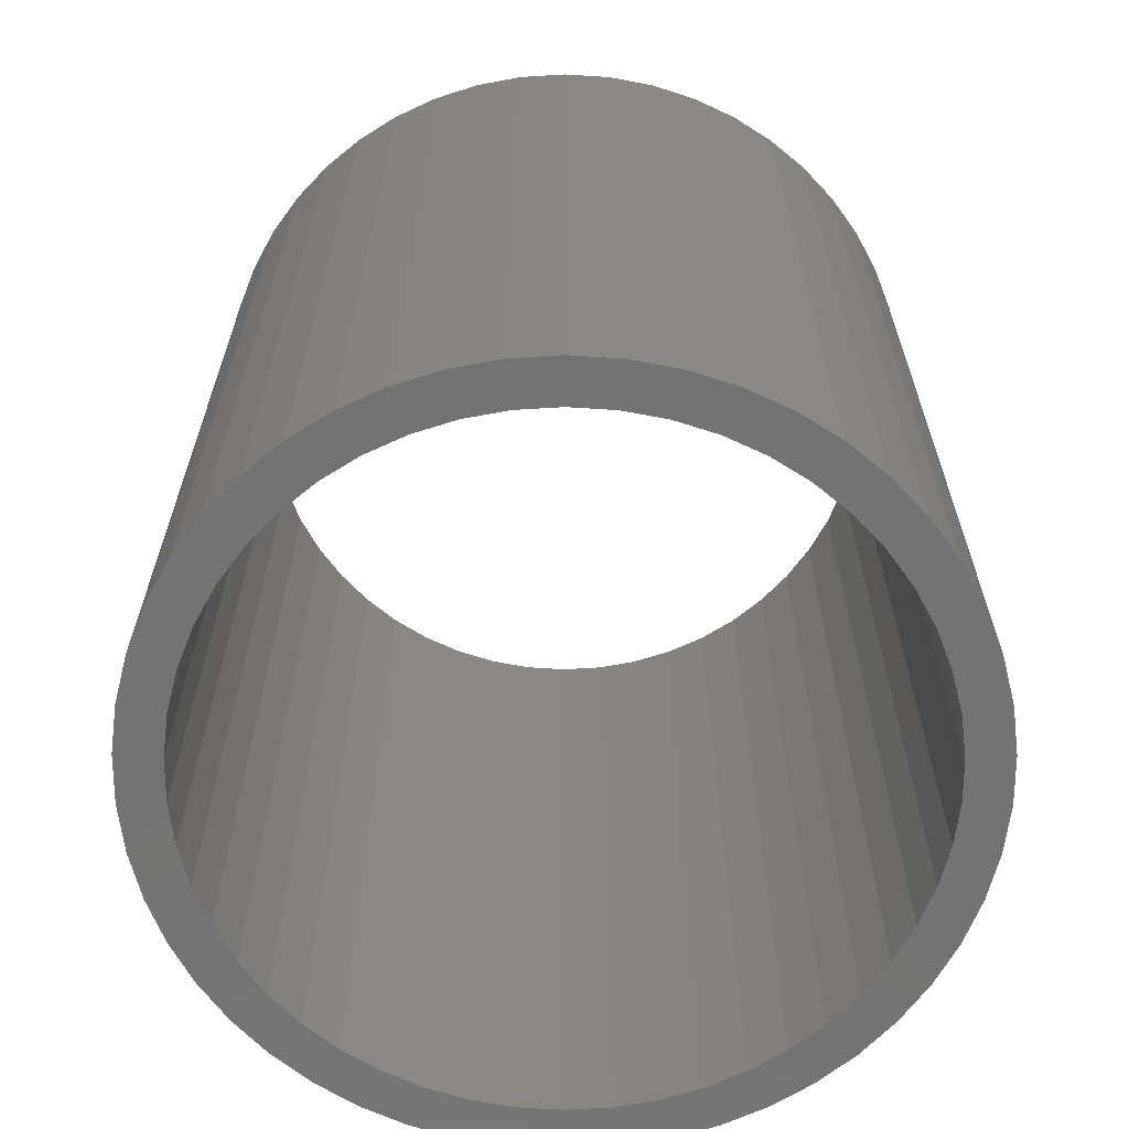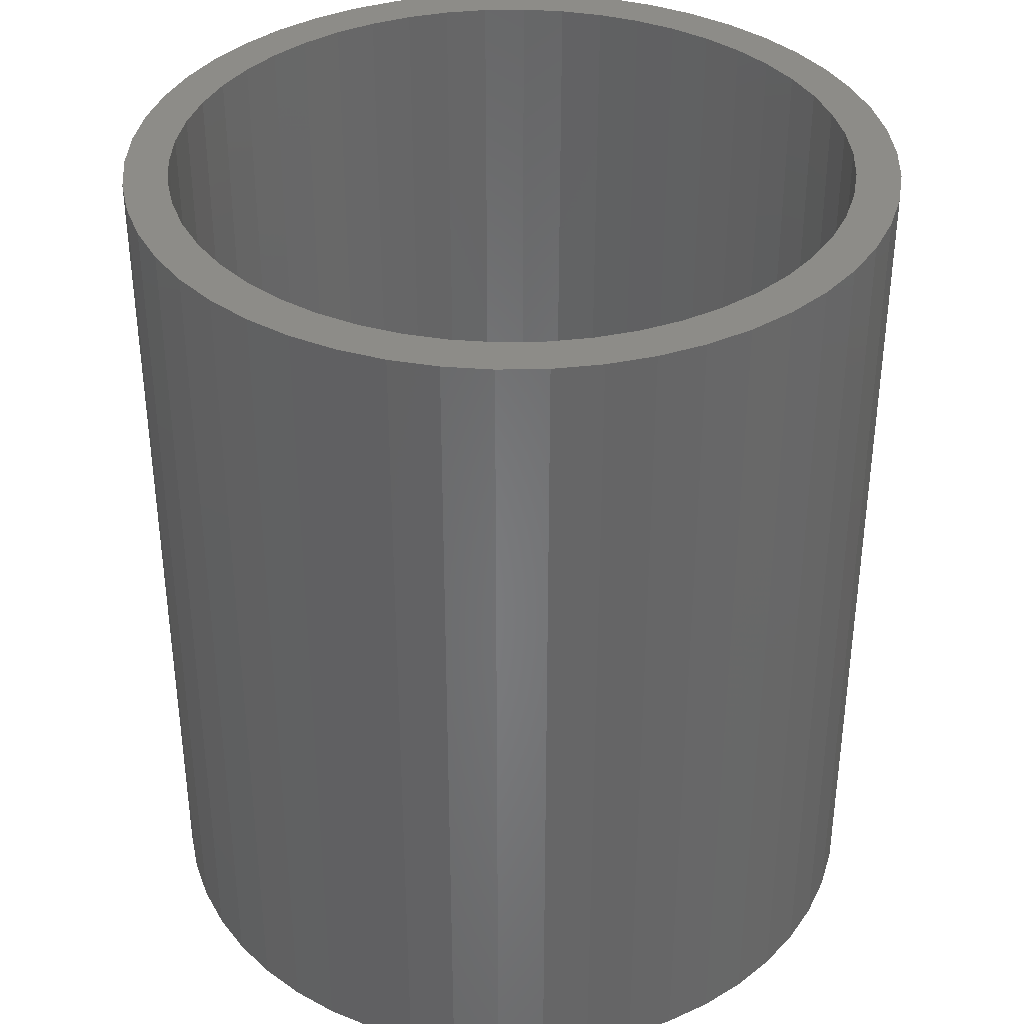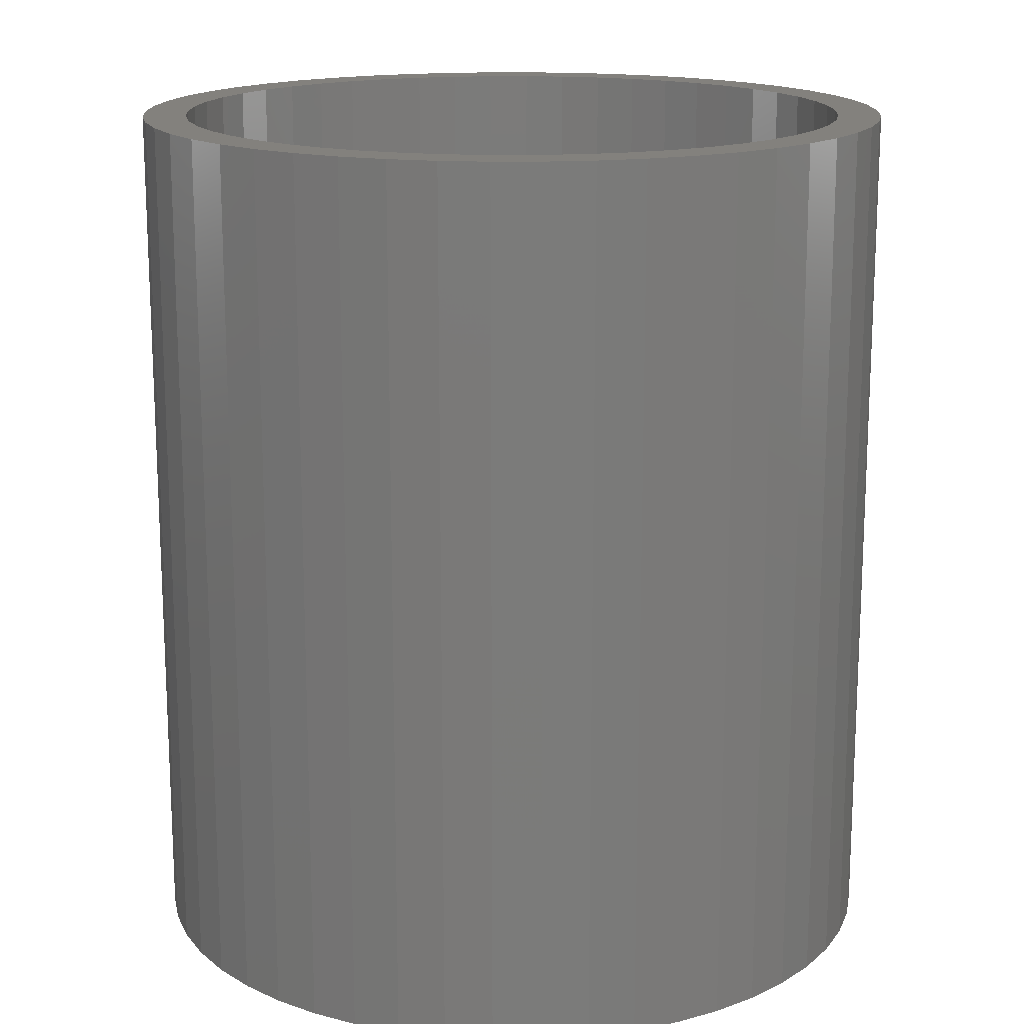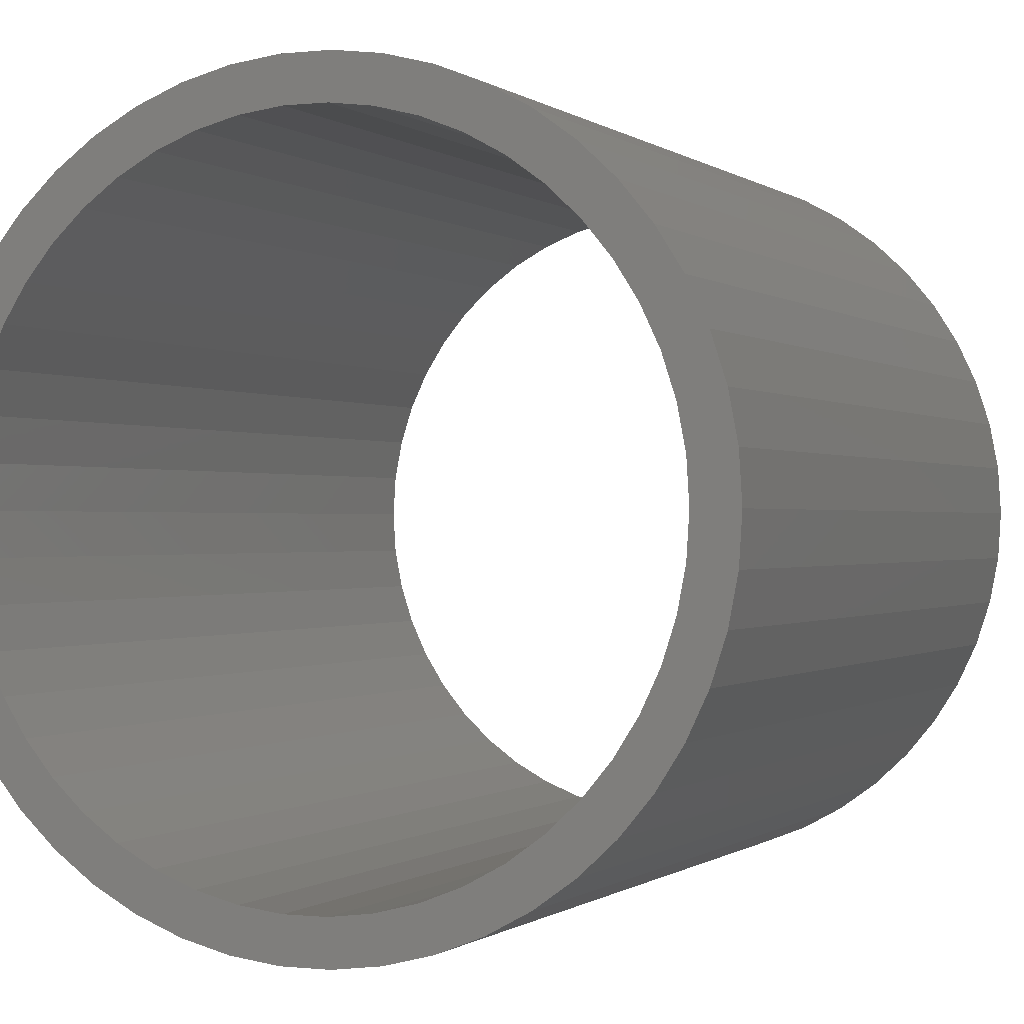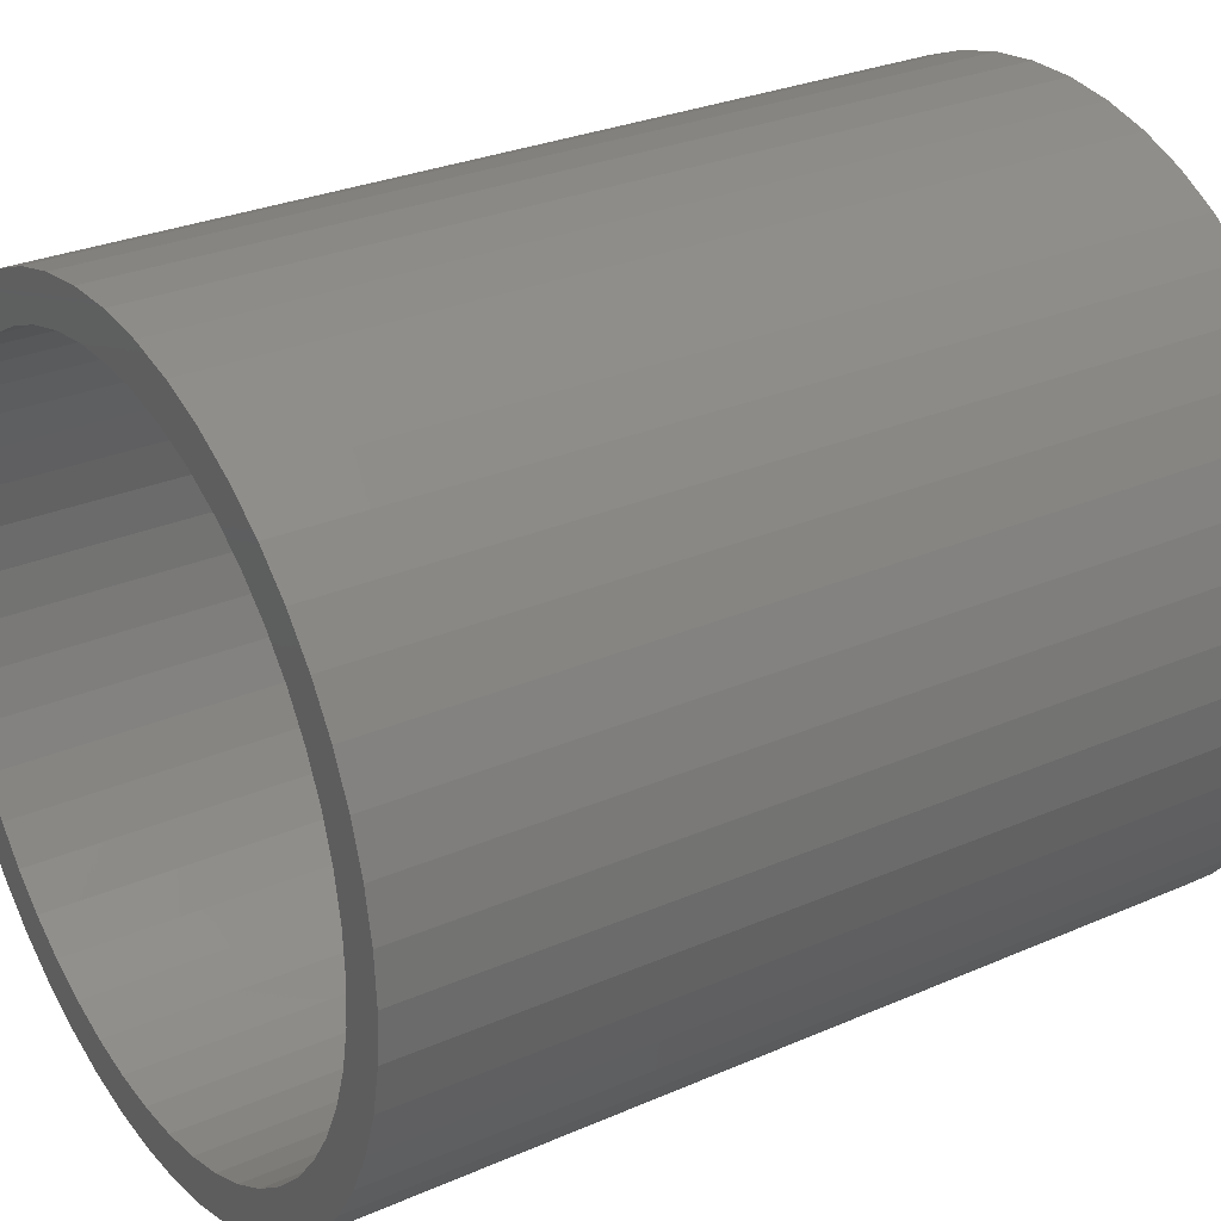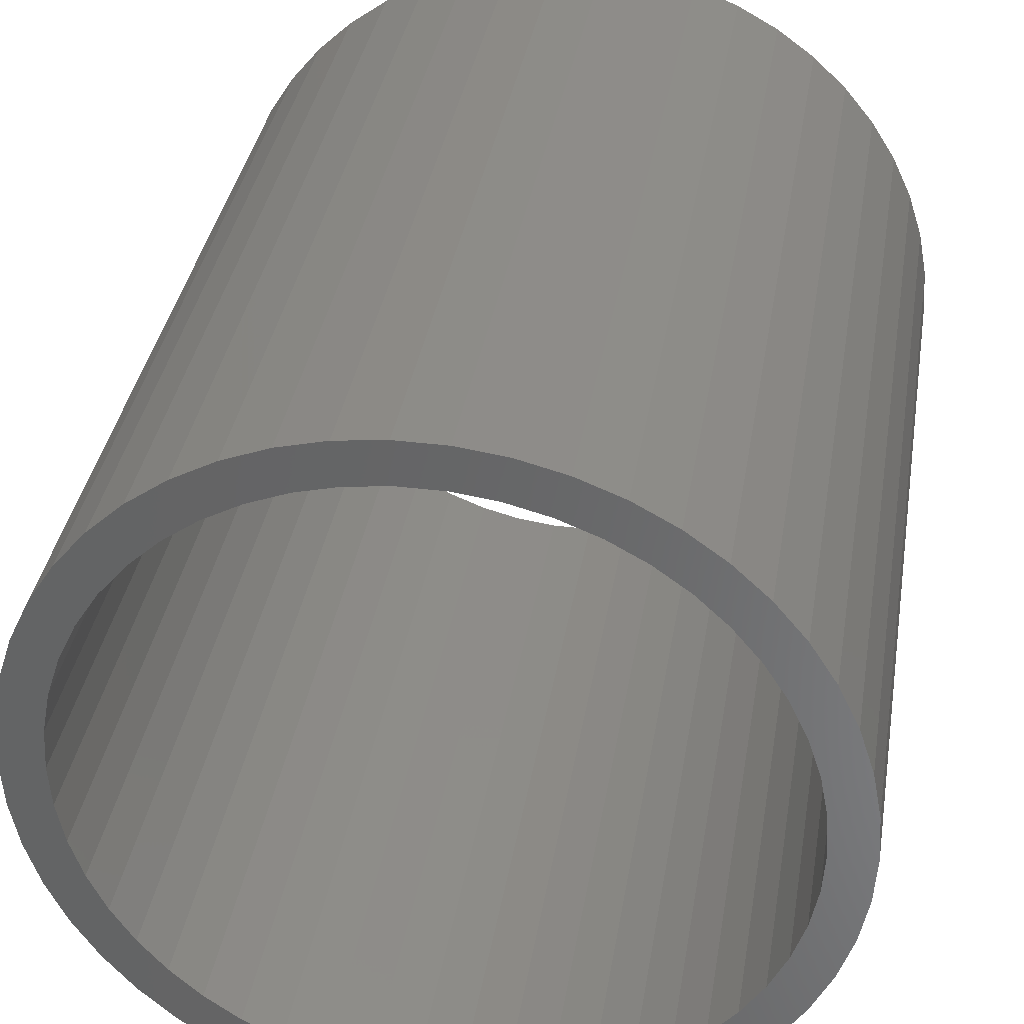
<metadata>
{"format":"stl","ext":"stl","renderer":"f3d","projection":"perspective","resolution":1024,"background":"white","views":[{"elev":-65.3,"azim":3.5,"up":"+Z"},{"elev":36.6,"azim":13.0,"up":"+Z"},{"elev":16.1,"azim":-87.1,"up":"+Z"},{"elev":-0.3,"azim":23.2,"up":"+Y"},{"elev":28.7,"azim":56.8,"up":"+Y"},{"elev":36.2,"azim":9.3,"up":"+Y"}]}
</metadata>
<code>
# stl→obj: 200 verts, 400 faces
v 1.75 0 2
v 1.736 0.2193 -2
v 1.736 0.2193 2
v 1.75 0 -2
v -1.75 0 -2
v -1.736 0.2193 2
v -1.736 0.2193 -2
v -1.75 0 2
v 0.1099 1.747 -2
v -0.1099 1.747 2
v 0.1099 1.747 2
v -0.1099 1.747 -2
v -0.1099 -1.747 -2
v 0.1099 -1.747 2
v -0.1099 -1.747 2
v 0.1099 -1.747 -2
v 1.276 1.198 -2
v 1.115 1.348 2
v 1.276 1.198 2
v 1.115 1.348 -2
v -1.115 1.348 -2
v -1.276 1.198 2
v -1.115 1.348 2
v -1.276 1.198 -2
v -0.5408 1.664 -2
v -0.7451 1.583 2
v -0.5408 1.664 2
v -0.7451 1.583 -2
v 1.534 -0.8431 2
v 1.627 -0.6442 -2
v 1.627 -0.6442 2
v 1.534 -0.8431 -2
v 1.627 0.6442 2
v 1.534 0.8431 -2
v 1.534 0.8431 2
v 1.627 0.6442 -2
v 0.7451 1.583 -2
v 0.5408 1.664 2
v 0.7451 1.583 2
v 0.5408 1.664 -2
v 0.9377 1.478 2
v 0.9377 1.478 -2
v -1.627 0.6442 -2
v -1.534 0.8431 2
v -1.534 0.8431 -2
v -1.627 0.6442 2
v -1.416 1.029 -2
v -1.416 1.029 2
v 1.55 0 2
v 1.538 0.1943 2
v 1.695 0.4352 2
v 1.736 -0.2193 2
v 1.501 0.3855 2
v 1.538 -0.1943 2
v 1.695 -0.4352 2
v 1.441 0.5706 2
v 1.358 0.7467 2
v 1.416 1.029 2
v 1.254 0.9111 2
v 1.13 1.061 2
v 0.988 1.194 2
v 0.8305 1.309 2
v 0.66 1.402 2
v 0.479 1.474 2
v 0.3279 1.719 2
v 0.2904 1.523 2
v 0.09732 1.547 2
v -0.09732 1.547 2
v -0.2904 1.523 2
v -0.3279 1.719 2
v -0.479 1.474 2
v -0.66 1.402 2
v -0.8305 1.309 2
v -0.9377 1.478 2
v -0.988 1.194 2
v -1.13 1.061 2
v -1.254 0.9111 2
v -1.358 0.7467 2
v -1.441 0.5706 2
v -1.501 0.3855 2
v -1.695 0.4352 2
v -1.538 0.1943 2
v 1.501 -0.3855 2
v 1.441 -0.5706 2
v 1.358 -0.7467 2
v 1.416 -1.029 2
v 1.254 -0.9111 2
v 1.276 -1.198 2
v 1.13 -1.061 2
v 1.115 -1.348 2
v 0.988 -1.194 2
v 0.9377 -1.478 2
v 0.8305 -1.309 2
v 0.7451 -1.583 2
v 0.66 -1.402 2
v 0.5408 -1.664 2
v 0.479 -1.474 2
v 0.3279 -1.719 2
v 0.2904 -1.523 2
v 0.09732 -1.547 2
v -0.09732 -1.547 2
v -0.2904 -1.523 2
v -0.3279 -1.719 2
v -0.479 -1.474 2
v -0.5408 -1.664 2
v -0.66 -1.402 2
v -0.7451 -1.583 2
v -0.8305 -1.309 2
v -0.9377 -1.478 2
v -0.988 -1.194 2
v -1.115 -1.348 2
v -1.13 -1.061 2
v -1.276 -1.198 2
v -1.254 -0.9111 2
v -1.416 -1.029 2
v -1.358 -0.7467 2
v -1.534 -0.8431 2
v -1.441 -0.5706 2
v -1.627 -0.6442 2
v -1.501 -0.3855 2
v -1.695 -0.4352 2
v -1.538 -0.1943 2
v -1.736 -0.2193 2
v -1.55 0 2
v -0.9377 1.478 -2
v -0.3279 1.719 -2
v 1.55 0 -2
v 1.736 -0.2193 -2
v 1.538 -0.1943 -2
v 1.695 -0.4352 -2
v 1.501 -0.3855 -2
v 1.538 0.1943 -2
v 1.695 0.4352 -2
v 1.441 -0.5706 -2
v 1.358 -0.7467 -2
v 1.416 -1.029 -2
v 1.254 -0.9111 -2
v 1.276 -1.198 -2
v 1.13 -1.061 -2
v 1.115 -1.348 -2
v 0.988 -1.194 -2
v 0.9377 -1.478 -2
v 0.8305 -1.309 -2
v 0.7451 -1.583 -2
v 0.66 -1.402 -2
v 0.5408 -1.664 -2
v 0.479 -1.474 -2
v 0.3279 -1.719 -2
v 0.2904 -1.523 -2
v 0.09732 -1.547 -2
v -0.09732 -1.547 -2
v -0.2904 -1.523 -2
v -0.3279 -1.719 -2
v -0.479 -1.474 -2
v -0.5408 -1.664 -2
v -0.66 -1.402 -2
v -0.7451 -1.583 -2
v -0.8305 -1.309 -2
v -0.9377 -1.478 -2
v -0.988 -1.194 -2
v -1.115 -1.348 -2
v -1.13 -1.061 -2
v -1.276 -1.198 -2
v -1.254 -0.9111 -2
v -1.416 -1.029 -2
v -1.358 -0.7467 -2
v -1.534 -0.8431 -2
v -1.441 -0.5706 -2
v -1.627 -0.6442 -2
v -1.501 -0.3855 -2
v -1.695 -0.4352 -2
v -1.538 -0.1943 -2
v 1.501 0.3855 -2
v 1.441 0.5706 -2
v 1.358 0.7467 -2
v 1.416 1.029 -2
v 1.254 0.9111 -2
v 1.13 1.061 -2
v 0.988 1.194 -2
v 0.8305 1.309 -2
v 0.66 1.402 -2
v 0.479 1.474 -2
v 0.3279 1.719 -2
v 0.2904 1.523 -2
v 0.09732 1.547 -2
v -0.09732 1.547 -2
v -0.2904 1.523 -2
v -0.479 1.474 -2
v -0.66 1.402 -2
v -0.8305 1.309 -2
v -0.988 1.194 -2
v -1.13 1.061 -2
v -1.254 0.9111 -2
v -1.358 0.7467 -2
v -1.441 0.5706 -2
v -1.501 0.3855 -2
v -1.695 0.4352 -2
v -1.538 0.1943 -2
v -1.55 0 -2
v -1.736 -0.2193 -2
f 1 2 3
f 2 1 4
f 5 6 7
f 6 5 8
f 9 10 11
f 10 9 12
f 13 14 15
f 14 13 16
f 17 18 19
f 18 17 20
f 21 22 23
f 22 21 24
f 25 26 27
f 26 25 28
f 29 30 31
f 30 29 32
f 33 34 35
f 34 33 36
f 37 38 39
f 38 37 40
f 20 41 18
f 41 20 42
f 43 44 45
f 44 43 46
f 47 22 24
f 22 47 48
f 49 1 3
f 50 3 51
f 1 49 52
f 53 51 33
f 54 52 49
f 52 54 55
f 3 50 49
f 56 33 35
f 51 53 50
f 33 56 53
f 57 35 58
f 35 57 56
f 59 58 19
f 58 59 57
f 19 60 59
f 18 60 19
f 18 61 60
f 41 61 18
f 41 62 61
f 39 62 41
f 39 63 62
f 38 63 39
f 38 64 63
f 65 64 38
f 65 66 64
f 11 66 65
f 11 67 66
f 11 68 67
f 10 68 11
f 10 69 68
f 70 69 10
f 70 71 69
f 27 71 70
f 27 72 71
f 26 72 27
f 26 73 72
f 74 73 26
f 74 75 73
f 23 75 74
f 23 76 75
f 22 76 23
f 76 22 77
f 48 77 22
f 77 48 78
f 44 78 48
f 78 44 79
f 46 79 44
f 79 46 80
f 81 80 46
f 80 81 82
f 83 55 54
f 55 83 31
f 84 31 83
f 31 84 29
f 85 29 84
f 29 85 86
f 87 86 85
f 86 87 88
f 89 88 87
f 89 90 88
f 91 90 89
f 91 92 90
f 93 92 91
f 93 94 92
f 95 94 93
f 95 96 94
f 97 96 95
f 97 98 96
f 99 98 97
f 99 14 98
f 100 14 99
f 101 14 100
f 101 15 14
f 102 15 101
f 102 103 15
f 104 103 102
f 104 105 103
f 106 105 104
f 106 107 105
f 108 107 106
f 108 109 107
f 110 109 108
f 110 111 109
f 112 111 110
f 113 112 114
f 112 113 111
f 115 114 116
f 114 115 113
f 117 116 118
f 119 118 120
f 116 117 115
f 121 120 122
f 123 122 124
f 6 82 81
f 118 119 117
f 82 6 124
f 120 121 119
f 8 124 6
f 122 123 121
f 124 8 123
f 28 74 26
f 74 28 125
f 126 27 70
f 27 126 25
f 127 4 128
f 129 128 130
f 4 127 2
f 131 130 30
f 132 2 127
f 2 132 133
f 128 129 127
f 134 30 32
f 130 131 129
f 30 134 131
f 135 32 136
f 32 135 134
f 137 136 138
f 136 137 135
f 138 139 137
f 140 139 138
f 140 141 139
f 142 141 140
f 142 143 141
f 144 143 142
f 144 145 143
f 146 145 144
f 146 147 145
f 148 147 146
f 148 149 147
f 16 149 148
f 16 150 149
f 16 151 150
f 13 151 16
f 13 152 151
f 153 152 13
f 153 154 152
f 155 154 153
f 155 156 154
f 157 156 155
f 157 158 156
f 159 158 157
f 159 160 158
f 161 160 159
f 161 162 160
f 163 162 161
f 162 163 164
f 165 164 163
f 164 165 166
f 167 166 165
f 166 167 168
f 169 168 167
f 168 169 170
f 171 170 169
f 170 171 172
f 173 133 132
f 133 173 36
f 174 36 173
f 36 174 34
f 175 34 174
f 34 175 176
f 177 176 175
f 176 177 17
f 178 17 177
f 178 20 17
f 179 20 178
f 179 42 20
f 180 42 179
f 180 37 42
f 181 37 180
f 181 40 37
f 182 40 181
f 182 183 40
f 184 183 182
f 184 9 183
f 185 9 184
f 186 9 185
f 186 12 9
f 187 12 186
f 187 126 12
f 188 126 187
f 188 25 126
f 189 25 188
f 189 28 25
f 190 28 189
f 190 125 28
f 191 125 190
f 191 21 125
f 192 21 191
f 24 192 193
f 192 24 21
f 47 193 194
f 193 47 24
f 45 194 195
f 43 195 196
f 194 45 47
f 197 196 198
f 7 198 199
f 200 172 171
f 195 43 45
f 172 200 199
f 196 197 43
f 5 199 200
f 198 7 197
f 199 5 7
f 16 98 14
f 98 16 148
f 146 94 96
f 94 146 144
f 51 36 33
f 36 51 133
f 3 133 51
f 133 3 2
f 58 17 19
f 17 58 176
f 35 176 58
f 176 35 34
f 40 65 38
f 65 40 183
f 183 11 65
f 11 183 9
f 42 39 41
f 39 42 37
f 45 48 47
f 48 45 44
f 197 46 43
f 46 197 81
f 7 81 197
f 81 7 6
f 125 23 74
f 23 125 21
f 12 70 10
f 70 12 126
f 52 4 1
f 4 52 128
f 88 136 86
f 136 88 138
f 167 119 169
f 119 167 117
f 163 115 165
f 115 163 113
f 144 92 94
f 92 144 142
f 31 130 55
f 130 31 30
f 86 32 29
f 32 86 136
f 171 123 200
f 123 171 121
f 200 8 5
f 8 200 123
f 169 121 171
f 121 169 119
f 142 90 92
f 90 142 140
f 148 96 98
f 96 148 146
f 55 128 52
f 128 55 130
f 153 15 103
f 15 153 13
f 157 105 107
f 105 157 155
f 155 103 105
f 103 155 153
f 165 117 167
f 117 165 115
f 140 88 90
f 88 140 138
f 161 109 111
f 109 161 159
f 163 111 113
f 111 163 161
f 159 107 109
f 107 159 157
f 127 50 132
f 50 127 49
f 124 198 82
f 198 124 199
f 186 67 68
f 67 186 185
f 150 101 100
f 101 150 151
f 179 60 61
f 60 179 178
f 192 75 76
f 75 192 191
f 189 71 72
f 71 189 188
f 174 57 175
f 57 174 56
f 175 59 177
f 59 175 57
f 182 63 64
f 63 182 181
f 184 64 66
f 64 184 182
f 180 61 62
f 61 180 179
f 79 194 78
f 194 79 195
f 77 192 76
f 192 77 193
f 80 195 79
f 195 80 196
f 190 72 73
f 72 190 189
f 188 69 71
f 69 188 187
f 145 97 95
f 97 145 147
f 173 56 174
f 56 173 53
f 132 53 173
f 53 132 50
f 177 60 178
f 60 177 59
f 185 66 67
f 66 185 184
f 181 62 63
f 62 181 180
f 78 193 77
f 193 78 194
f 82 196 80
f 196 82 198
f 191 73 75
f 73 191 190
f 187 68 69
f 68 187 186
f 129 49 127
f 49 129 54
f 134 83 131
f 83 134 84
f 131 54 129
f 54 131 83
f 116 168 118
f 168 116 166
f 112 164 114
f 164 112 162
f 149 100 99
f 100 149 150
f 141 93 91
f 93 141 143
f 137 85 135
f 85 137 87
f 152 104 102
f 104 152 154
f 118 170 120
f 170 118 168
f 139 87 137
f 87 139 89
f 143 95 93
f 95 143 145
f 135 84 134
f 84 135 85
f 151 102 101
f 102 151 152
f 154 106 104
f 106 154 156
f 114 166 116
f 166 114 164
f 120 172 122
f 172 120 170
f 122 199 124
f 199 122 172
f 139 91 89
f 91 139 141
f 147 99 97
f 99 147 149
f 156 108 106
f 108 156 158
f 158 110 108
f 110 158 160
f 160 112 110
f 112 160 162

</code>
